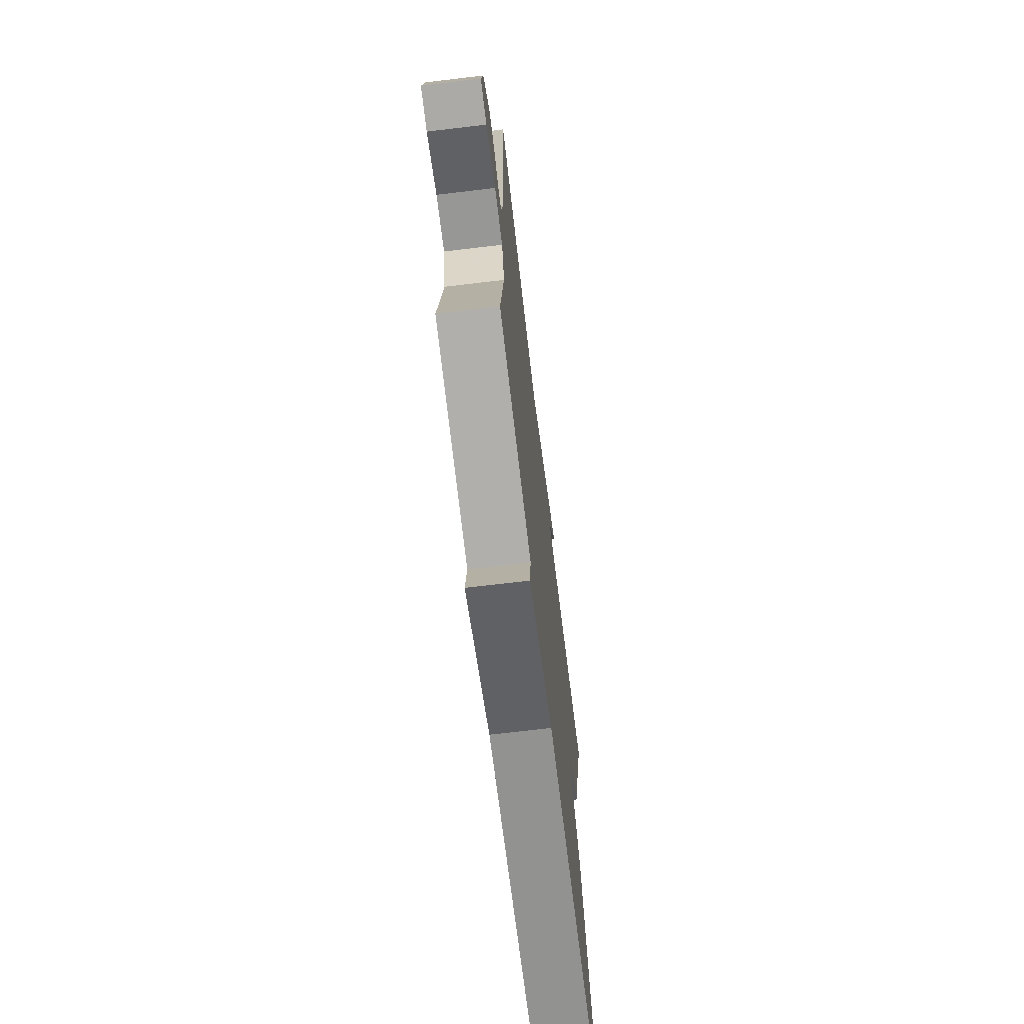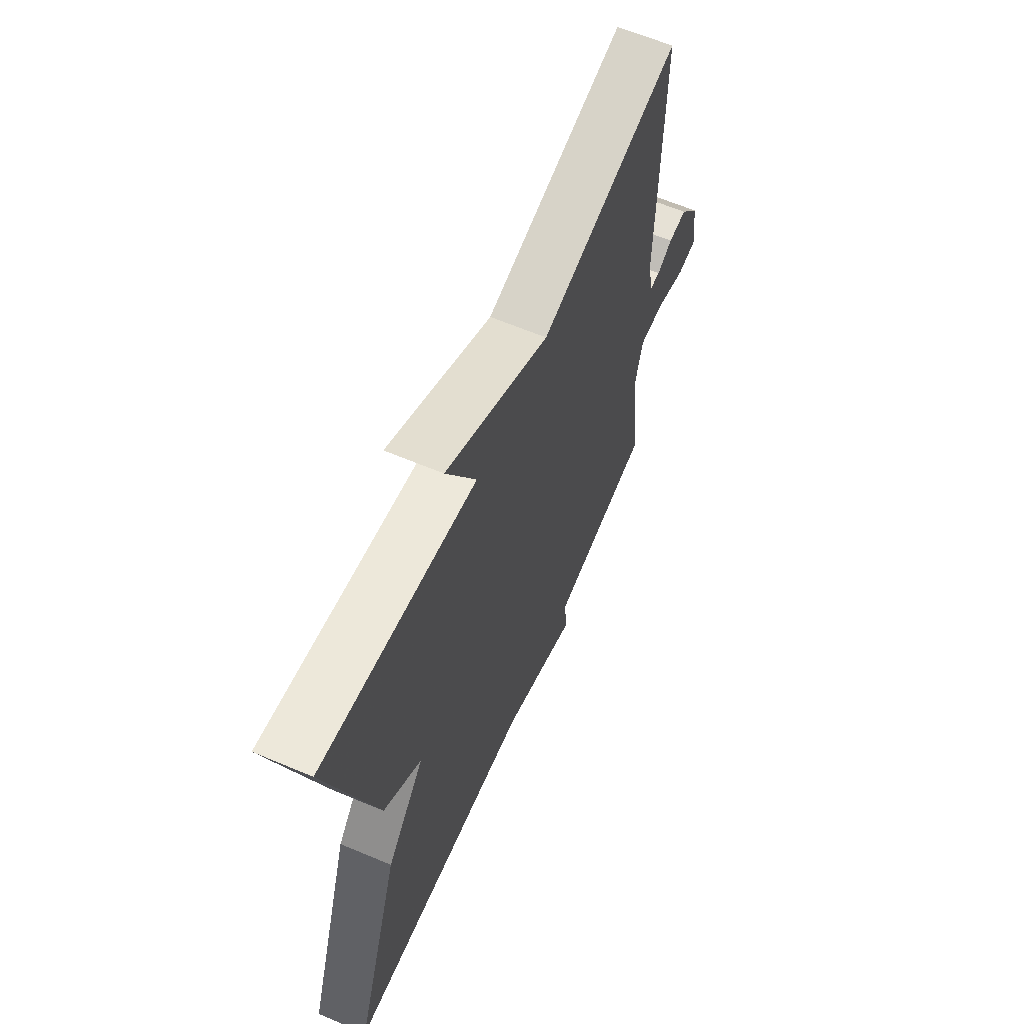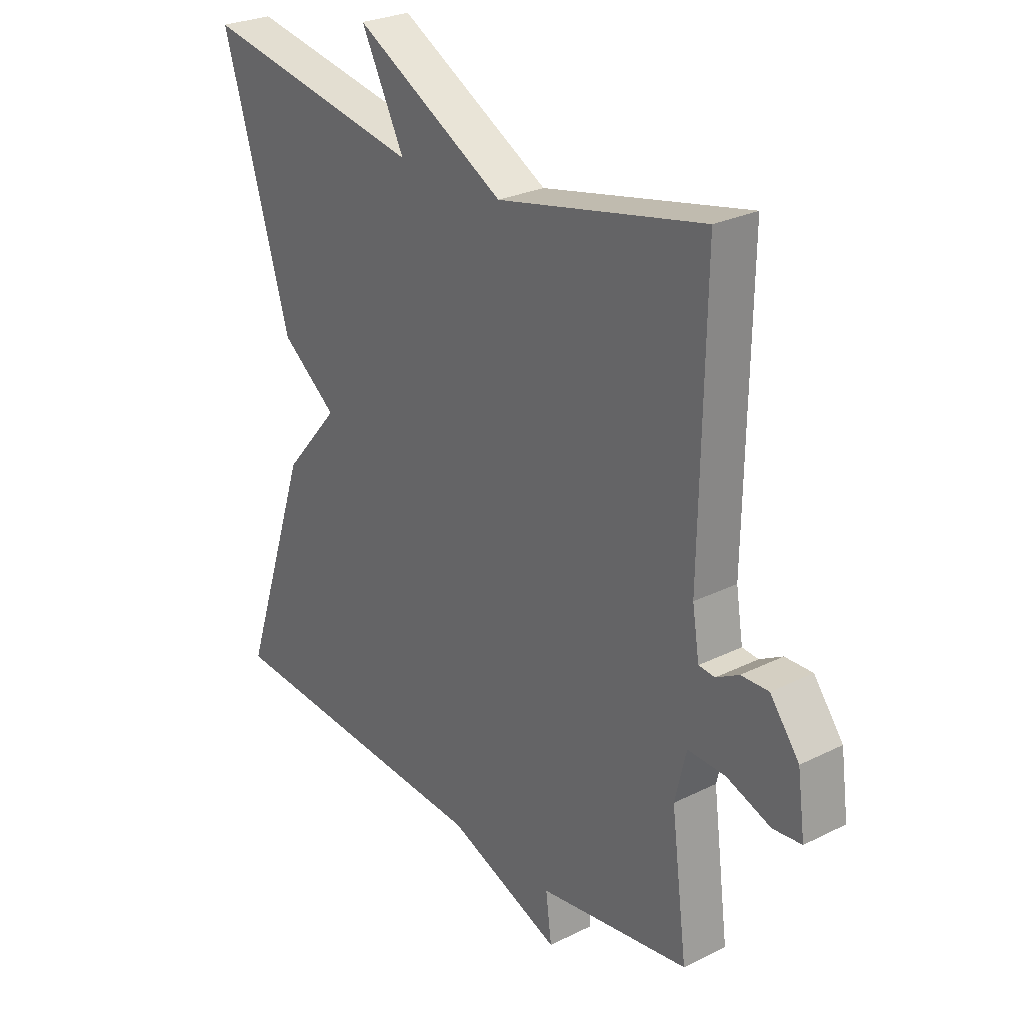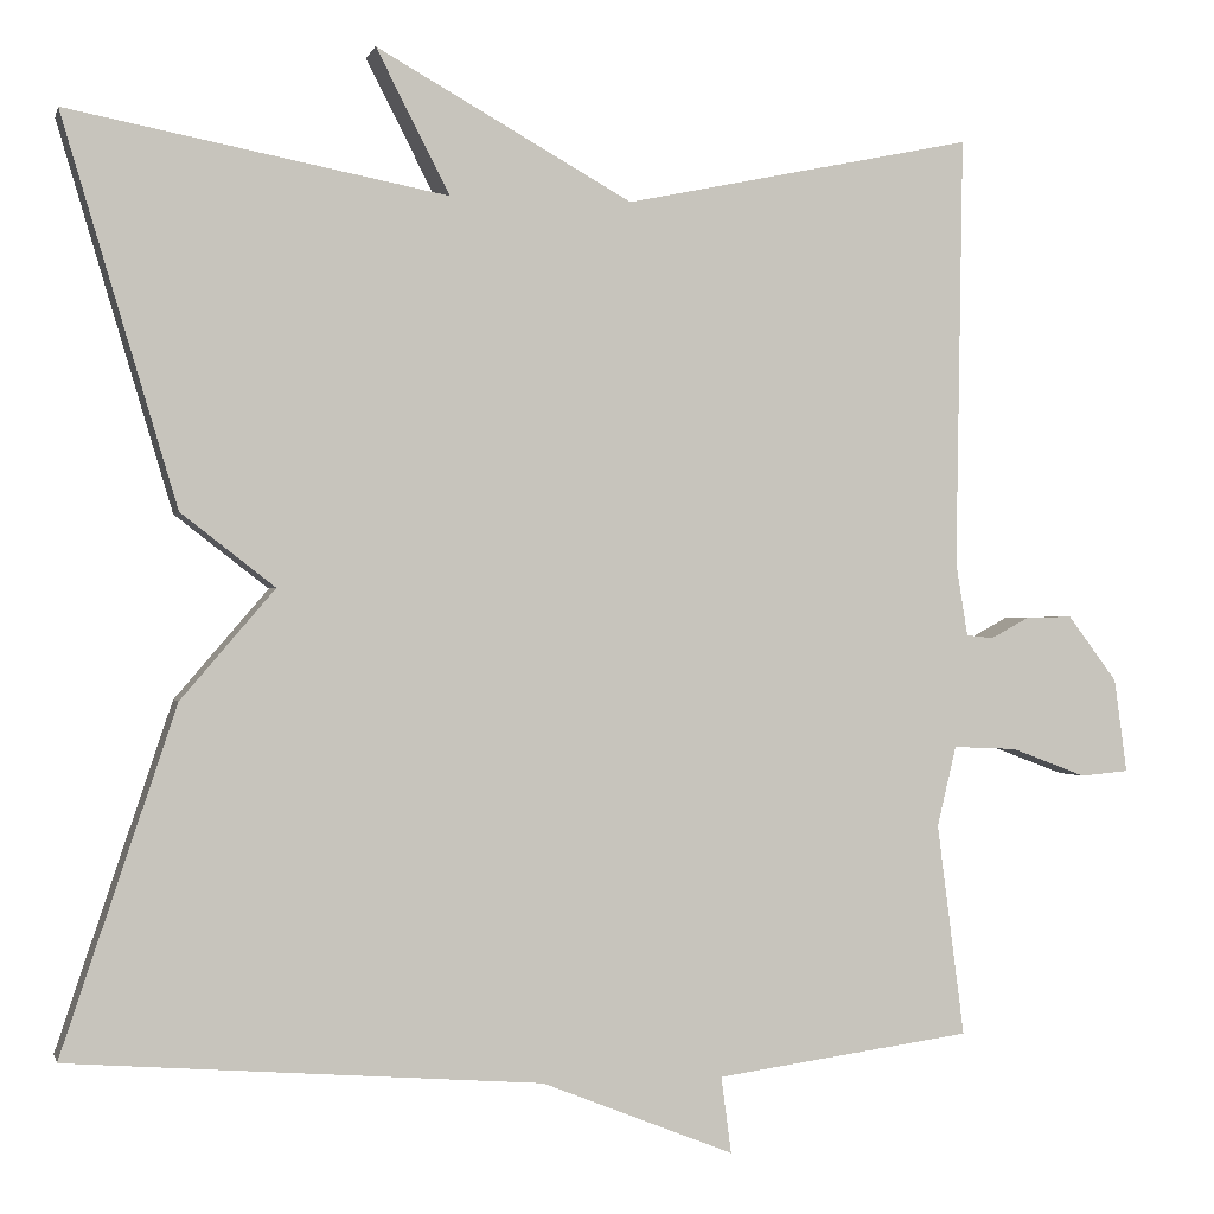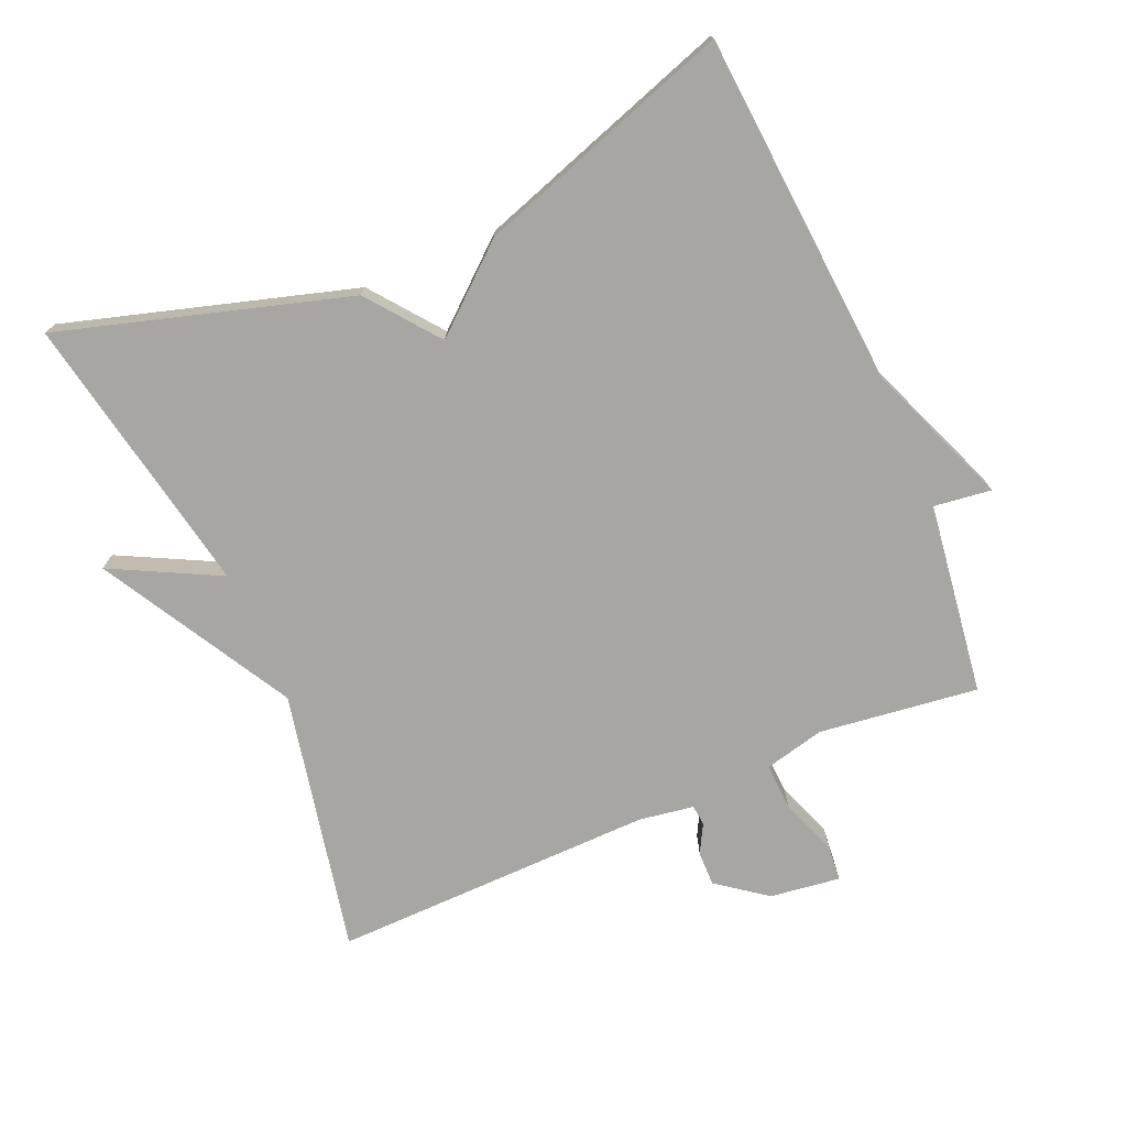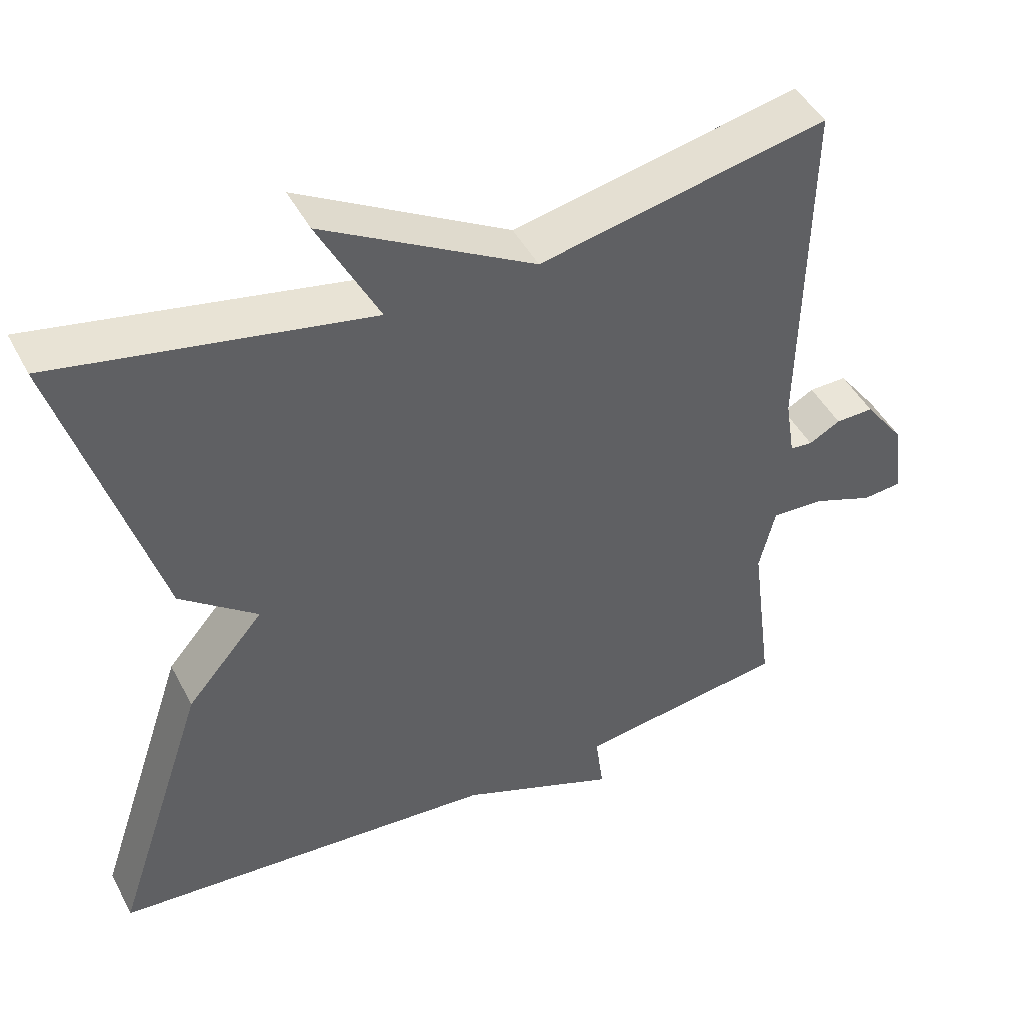
<metadata>
{"format":"obj","ext":"obj","renderer":"f3d","projection":"perspective","resolution":1024,"background":"white","views":[{"elev":-70.5,"azim":-83.2,"up":"+Z"},{"elev":63.4,"azim":113.1,"up":"+Z"},{"elev":26.7,"azim":-127.8,"up":"+Z"},{"elev":-0.4,"azim":166.8,"up":"+Z"},{"elev":-74.1,"azim":113.4,"up":"+Y"},{"elev":46.0,"azim":153.5,"up":"+Z"}]}
</metadata>
<code>
v 0.5 0.07 0.5
v 0.374 0.07 0.077
v 0.271 0.07 -0.003
v 0.374 0.07 -0.123
v 0.5 0.07 -0.5
v -0.019 0.07 -0.539
v -0.23 0.07 -0.623
v -0.219 0.07 -0.539
v -0.5 0.07 -0.5
v -0.47 0.07 -0.267
v -0.491 0.07 -0.179
v -0.561 0.07 -0.182
v -0.643 0.07 -0.213
v -0.696 0.07 -0.208
v -0.682 0.07 -0.105
v -0.628 0.07 -0.033
v -0.577 0.07 -0.034
v -0.535 0.07 -0.057
v -0.505 0.07 -0.054
v -0.492 0.07 0.027
v -0.5 0.07 0.5
v -0.116 0.07 0.42
v 0.165 0.07 0.578
v 0.084 0.07 0.42
v 0.5 0 0.5
v 0.374 0 0.077
v 0.271 0 -0.003
v 0.374 0 -0.123
v 0.5 0 -0.5
v -0.019 0 -0.539
v -0.23 0 -0.623
v -0.219 0 -0.539
v -0.5 0 -0.5
v -0.47 0 -0.267
v -0.491 0 -0.179
v -0.561 0 -0.182
v -0.643 0 -0.213
v -0.696 0 -0.208
v -0.682 0 -0.105
v -0.628 0 -0.033
v -0.577 0 -0.034
v -0.535 0 -0.057
v -0.505 0 -0.054
v -0.492 0 0.027
v -0.5 0 0.5
v -0.116 0 0.42
v 0.165 0 0.578
v 0.084 0 0.42
f 22 23 24
f 20 21 22
f 19 20 22 24
f 16 17 18
f 15 16 18
f 14 15 18
f 13 14 18
f 12 13 18
f 11 12 18 19
f 1 2 3
f 24 1 3
f 19 24 3
f 11 19 3
f 10 11 3
f 6 7 8
f 8 9 10
f 6 8 10
f 5 6 10
f 4 5 10
f 3 4 10
f 48 47 46
f 46 45 44
f 48 46 44 43
f 42 41 40
f 42 40 39
f 42 39 38
f 42 38 37
f 42 37 36
f 43 42 36 35
f 27 26 25
f 27 25 48
f 27 48 43
f 27 43 35
f 27 35 34
f 32 31 30
f 34 33 32
f 34 32 30
f 34 30 29
f 34 29 28
f 34 28 27
f 1 25 26 2
f 2 26 27 3
f 3 27 28 4
f 4 28 29 5
f 5 29 30 6
f 6 30 31 7
f 7 31 32 8
f 8 32 33 9
f 9 33 34 10
f 10 34 35 11
f 11 35 36 12
f 12 36 37 13
f 13 37 38 14
f 14 38 39 15
f 15 39 40 16
f 16 40 41 17
f 17 41 42 18
f 18 42 43 19
f 19 43 44 20
f 20 44 45 21
f 21 45 46 22
f 22 46 47 23
f 23 47 48 24
f 24 48 25 1

</code>
